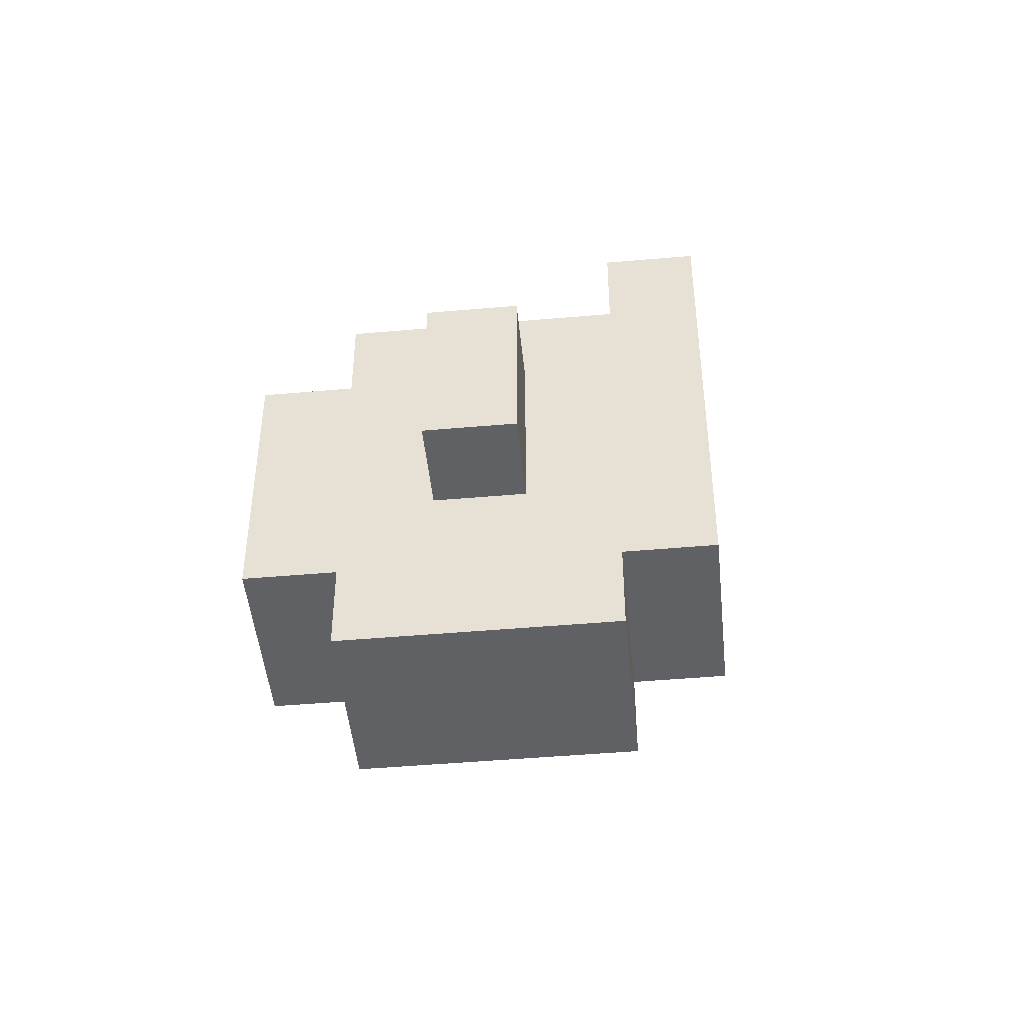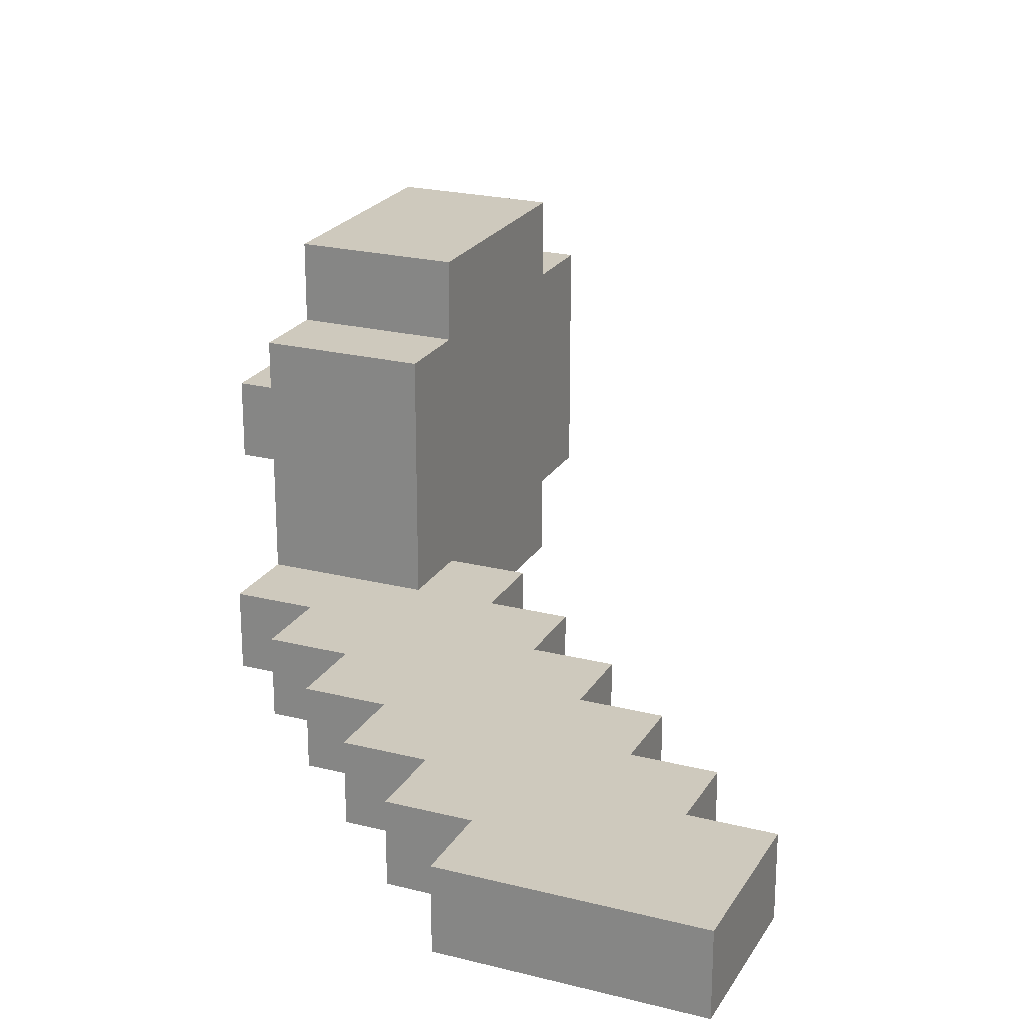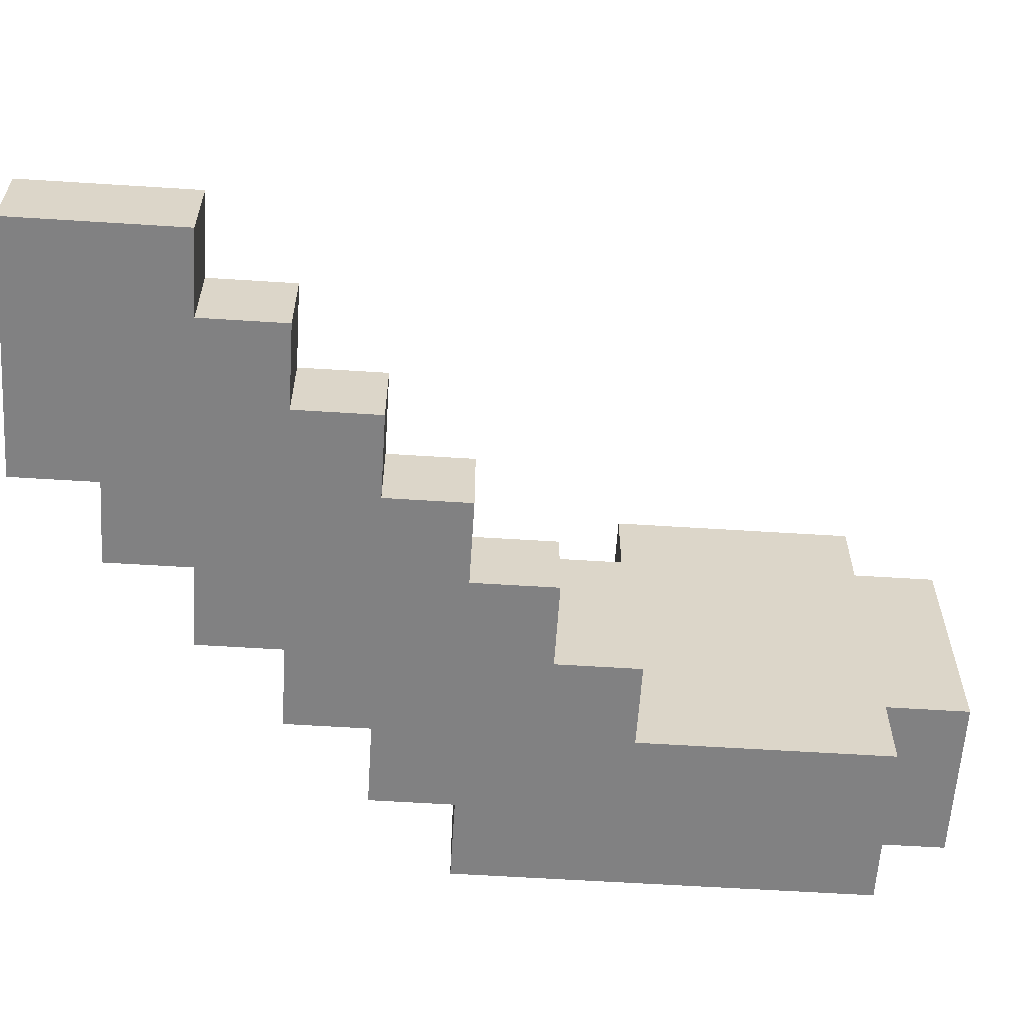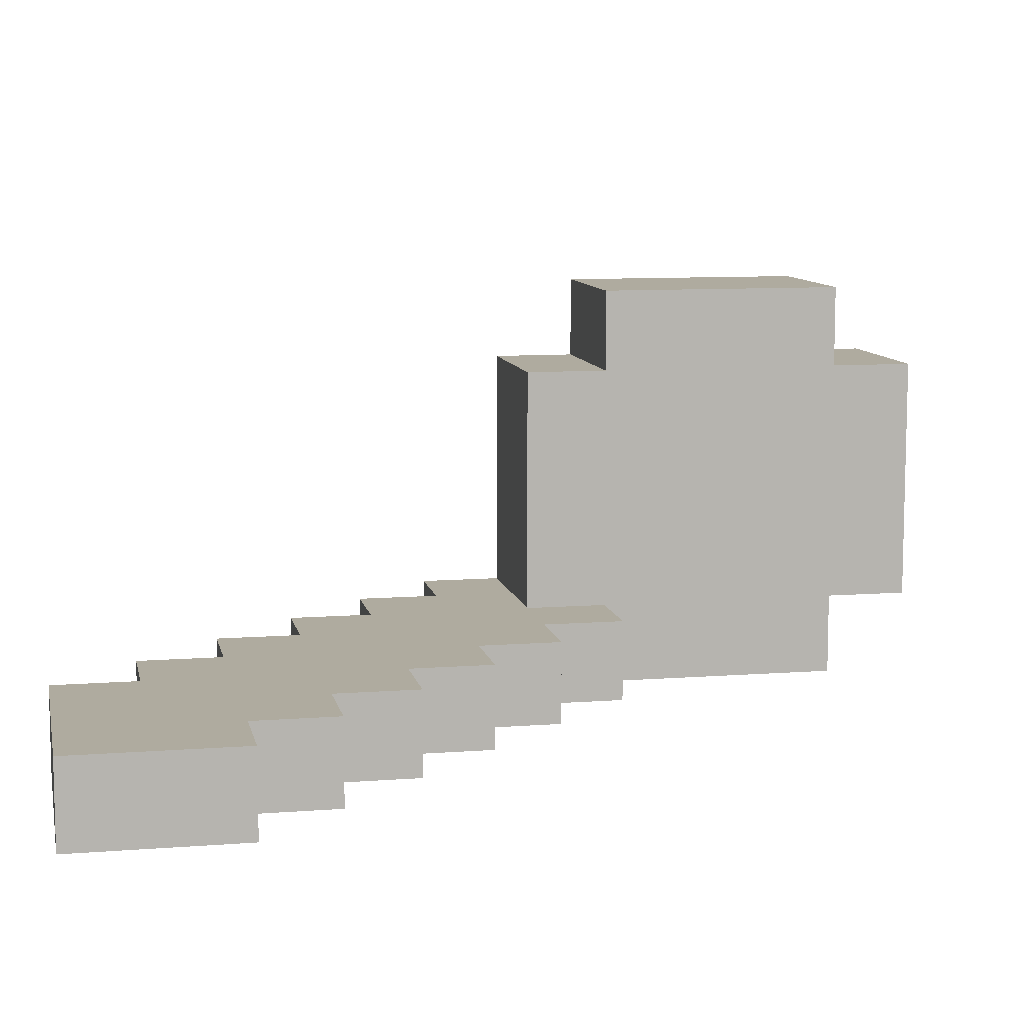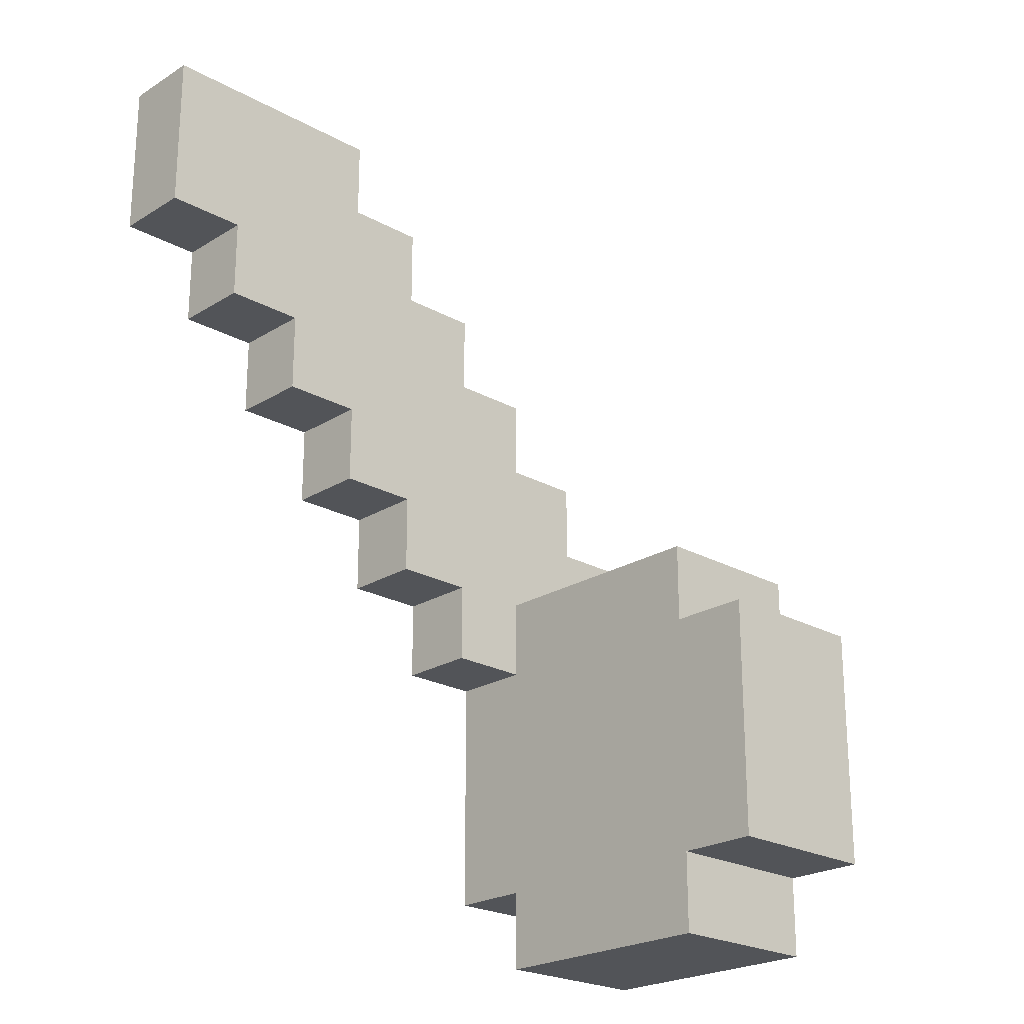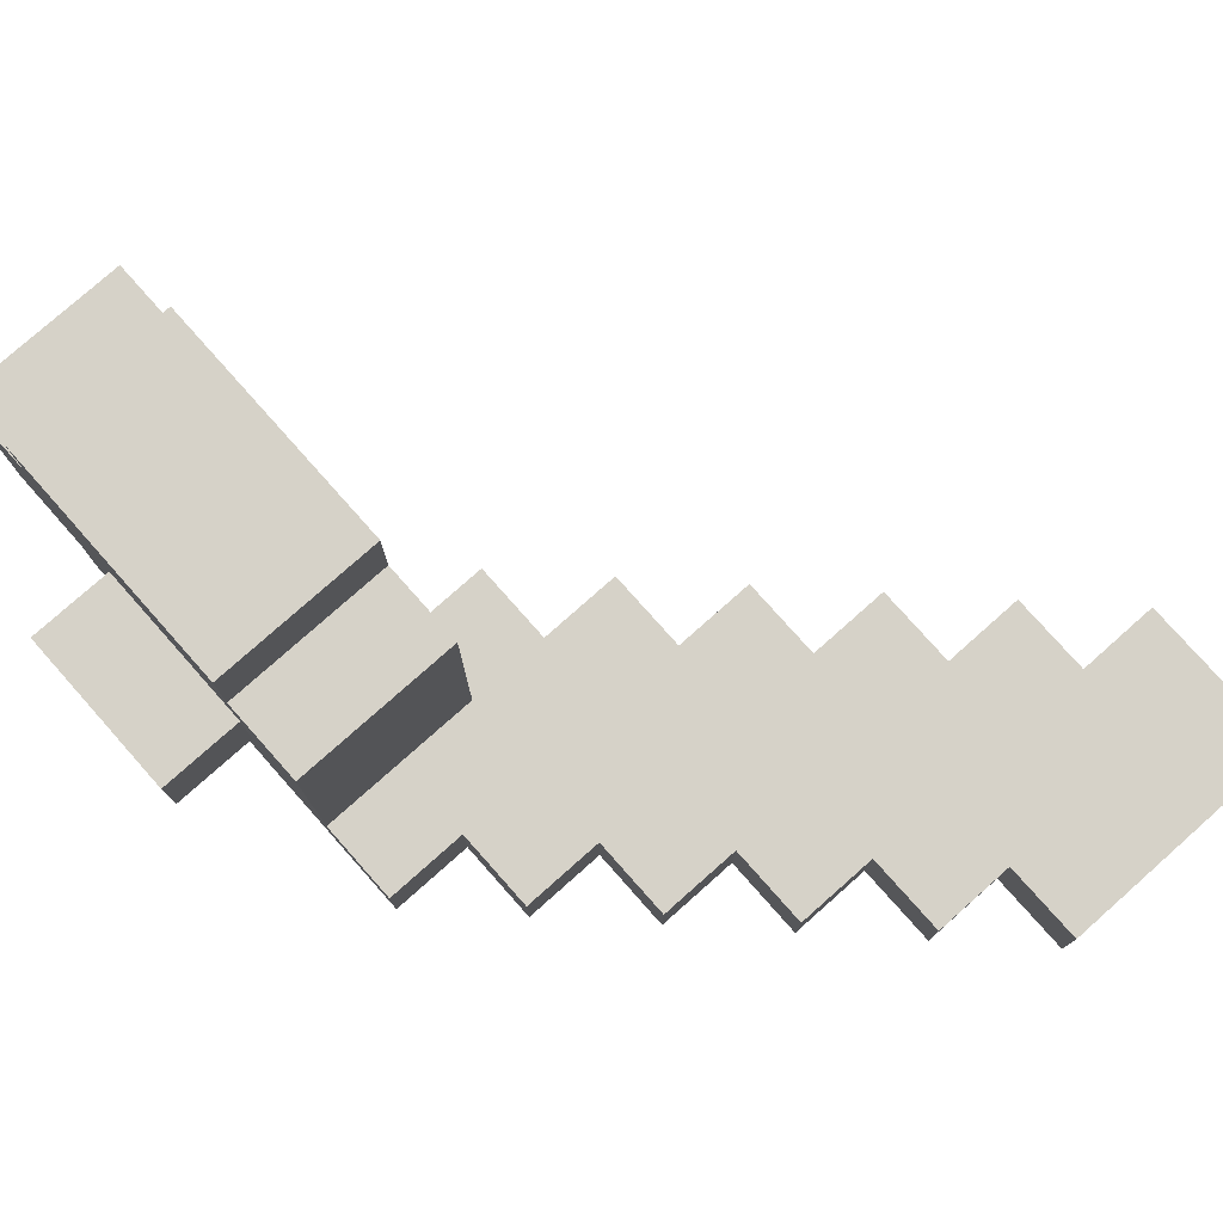
<metadata>
{"format":"obj","ext":"obj","renderer":"f3d","projection":"perspective","resolution":1024,"background":"white","views":[{"elev":-47.0,"azim":-84.3,"up":"+Z"},{"elev":22.6,"azim":23.5,"up":"+Y"},{"elev":-60.4,"azim":86.3,"up":"+Y"},{"elev":9.6,"azim":78.6,"up":"+Y"},{"elev":-22.9,"azim":136.5,"up":"+Z"},{"elev":77.8,"azim":-41.6,"up":"+Y"}]}
</metadata>
<code>
o MP-18 Mag
v -0.45 -0.05 -0.15
v -0.45 -0.05 -0.35
v -0.45 0.05 -0.15
v -0.45 0.05 -0.35
v -0.35 -0.25 0.05
v -0.35 -0.25 -0.05
v -0.35 -0.25 -0.45
v -0.35 -0.15 0.05
v -0.35 -0.15 -0.05
v -0.35 -0.15 -0.15
v -0.35 -0.15 -0.45
v -0.35 -0.15 -0.55
v -0.35 -0.05 -0.15
v -0.35 -0.05 -0.35
v -0.35 0.05 -0.15
v -0.35 0.05 -0.35
v -0.35 0.15 -0.05
v -0.35 0.15 -0.15
v -0.35 0.15 -0.45
v -0.35 0.15 -0.55
v -0.35 0.25 -0.15
v -0.35 0.25 -0.45
v -0.25 -0.25 0.15
v -0.25 -0.25 0.05
v -0.25 -0.15 0.15
v -0.25 -0.15 0.05
v -0.15 -0.25 0.25
v -0.15 -0.25 0.15
v -0.15 -0.15 0.25
v -0.15 -0.15 0.15
v -0.05 -0.25 0.35
v -0.05 -0.25 0.25
v -0.05 -0.15 0.35
v -0.05 -0.15 0.25
v 0.05 -0.25 0.45
v 0.05 -0.25 0.35
v 0.05 -0.15 0.45
v 0.05 -0.15 0.35
v 0.15 -0.25 0.55
v 0.15 -0.25 0.45
v 0.15 -0.15 0.55
v 0.15 -0.15 0.45
v -0.15 -0.25 -0.15
v -0.15 -0.25 -0.45
v -0.15 -0.15 -0.05
v -0.15 -0.15 -0.15
v -0.15 -0.15 -0.45
v -0.15 -0.15 -0.55
v -0.15 0.15 -0.05
v -0.15 0.15 -0.15
v -0.15 0.15 -0.45
v -0.15 0.15 -0.55
v -0.15 0.25 -0.15
v -0.15 0.25 -0.45
v -0.05 -0.25 -0.05
v -0.05 -0.25 -0.15
v -0.05 -0.15 -0.05
v -0.05 -0.15 -0.15
v 0.05 -0.25 0.05
v 0.05 -0.25 -0.05
v 0.05 -0.15 0.05
v 0.05 -0.15 -0.05
v 0.15 -0.25 0.15
v 0.15 -0.25 0.05
v 0.15 -0.15 0.15
v 0.15 -0.15 0.05
v 0.25 -0.25 0.25
v 0.25 -0.25 0.15
v 0.25 -0.15 0.25
v 0.25 -0.15 0.15
v 0.35 -0.25 0.35
v 0.35 -0.25 0.25
v 0.35 -0.15 0.35
v 0.35 -0.15 0.25
v 0.45 -0.25 0.55
v 0.45 -0.25 0.35
v 0.45 -0.15 0.55
v 0.45 -0.15 0.35
v 0.15 -0.25 0.55
v 0.15 -0.15 0.55
v 0.25 -0.25 0.55
v 0.25 -0.15 0.55
v 0.45 -0.25 0.55
v 0.45 -0.15 0.55
v 0.05 -0.25 0.45
v 0.05 -0.15 0.45
v 0.15 -0.25 0.45
v 0.15 -0.15 0.45
v -0.05 -0.25 0.35
v -0.05 -0.15 0.35
v 0.05 -0.25 0.35
v 0.05 -0.15 0.35
v -0.15 -0.25 0.25
v -0.15 -0.15 0.25
v -0.05 -0.25 0.25
v -0.05 -0.15 0.25
v -0.25 -0.25 0.15
v -0.25 -0.15 0.15
v -0.15 -0.25 0.15
v -0.15 -0.15 0.15
v -0.35 -0.25 0.05
v -0.35 -0.15 0.05
v -0.25 -0.25 0.05
v -0.25 -0.15 0.05
v -0.35 -0.15 -0.05
v -0.35 0.15 -0.05
v -0.25 -0.15 -0.05
v -0.15 -0.15 -0.05
v -0.15 0.15 -0.05
v -0.45 -0.05 -0.15
v -0.45 0.05 -0.15
v -0.35 -0.05 -0.15
v -0.35 0.05 -0.15
v -0.35 0.15 -0.15
v -0.35 0.25 -0.15
v -0.15 0.15 -0.15
v -0.15 0.25 -0.15
v 0.35 -0.25 0.35
v 0.35 -0.15 0.35
v 0.45 -0.25 0.35
v 0.45 -0.15 0.35
v 0.25 -0.25 0.25
v 0.25 -0.15 0.25
v 0.35 -0.25 0.25
v 0.35 -0.15 0.25
v 0.15 -0.25 0.15
v 0.15 -0.15 0.15
v 0.25 -0.25 0.15
v 0.25 -0.15 0.15
v 0.05 -0.25 0.05
v 0.05 -0.15 0.05
v 0.15 -0.25 0.05
v 0.15 -0.15 0.05
v -0.05 -0.25 -0.05
v -0.05 -0.15 -0.05
v 0.05 -0.25 -0.05
v 0.05 -0.15 -0.05
v -0.15 -0.25 -0.15
v -0.15 -0.15 -0.15
v -0.05 -0.25 -0.15
v -0.05 -0.15 -0.15
v -0.45 -0.05 -0.35
v -0.45 0.05 -0.35
v -0.35 -0.05 -0.35
v -0.35 0.05 -0.35
v -0.35 -0.25 -0.45
v -0.35 -0.15 -0.45
v -0.35 0.15 -0.45
v -0.35 0.25 -0.45
v -0.15 -0.25 -0.45
v -0.15 -0.15 -0.45
v -0.15 0.15 -0.45
v -0.15 0.25 -0.45
v -0.35 -0.15 -0.55
v -0.35 0.15 -0.55
v -0.15 -0.15 -0.55
v -0.15 0.15 -0.55
v 0.15 -0.25 0.55
v 0.25 -0.25 0.55
v 0.45 -0.25 0.55
v 0.05 -0.25 0.45
v 0.15 -0.25 0.45
v 0.25 -0.25 0.45
v -0.05 -0.25 0.35
v 0.05 -0.25 0.35
v 0.15 -0.25 0.35
v 0.35 -0.25 0.35
v 0.45 -0.25 0.35
v -0.15 -0.25 0.25
v -0.05 -0.25 0.25
v 0.05 -0.25 0.25
v 0.25 -0.25 0.25
v 0.35 -0.25 0.25
v -0.25 -0.25 0.15
v -0.15 -0.25 0.15
v -0.05 -0.25 0.15
v 0.15 -0.25 0.15
v 0.25 -0.25 0.15
v -0.35 -0.25 0.05
v -0.25 -0.25 0.05
v -0.15 -0.25 0.05
v 0.05 -0.25 0.05
v 0.15 -0.25 0.05
v -0.35 -0.25 -0.05
v -0.25 -0.25 -0.05
v -0.05 -0.25 -0.05
v 0.05 -0.25 -0.05
v -0.15 -0.25 -0.15
v -0.05 -0.25 -0.15
v -0.35 -0.25 -0.45
v -0.15 -0.25 -0.45
v -0.35 -0.15 -0.45
v -0.15 -0.15 -0.45
v -0.35 -0.15 -0.55
v -0.15 -0.15 -0.55
v -0.45 -0.05 -0.15
v -0.35 -0.05 -0.15
v -0.45 -0.05 -0.35
v -0.35 -0.05 -0.35
v 0.15 -0.15 0.55
v 0.25 -0.15 0.55
v 0.45 -0.15 0.55
v 0.05 -0.15 0.45
v 0.15 -0.15 0.45
v 0.25 -0.15 0.45
v -0.05 -0.15 0.35
v 0.05 -0.15 0.35
v 0.15 -0.15 0.35
v 0.35 -0.15 0.35
v 0.45 -0.15 0.35
v -0.15 -0.15 0.25
v -0.05 -0.15 0.25
v 0.05 -0.15 0.25
v 0.25 -0.15 0.25
v 0.35 -0.15 0.25
v -0.25 -0.15 0.15
v -0.15 -0.15 0.15
v -0.05 -0.15 0.15
v 0.15 -0.15 0.15
v 0.25 -0.15 0.15
v -0.35 -0.15 0.05
v -0.25 -0.15 0.05
v -0.15 -0.15 0.05
v 0.05 -0.15 0.05
v 0.15 -0.15 0.05
v -0.35 -0.15 -0.05
v -0.25 -0.15 -0.05
v -0.15 -0.15 -0.05
v -0.05 -0.15 -0.05
v 0.05 -0.15 -0.05
v -0.15 -0.15 -0.15
v -0.05 -0.15 -0.15
v -0.45 0.05 -0.15
v -0.35 0.05 -0.15
v -0.45 0.05 -0.35
v -0.35 0.05 -0.35
v -0.35 0.15 -0.05
v -0.15 0.15 -0.05
v -0.35 0.15 -0.15
v -0.15 0.15 -0.15
v -0.35 0.15 -0.45
v -0.15 0.15 -0.45
v -0.35 0.15 -0.55
v -0.15 0.15 -0.55
v -0.35 0.25 -0.15
v -0.15 0.25 -0.15
v -0.35 0.25 -0.45
v -0.15 0.25 -0.45
f 3 2 1
f 4 2 3
f 8 6 5
f 9 7 6
f 9 6 8
f 10 7 9
f 11 7 10
f 13 10 9
f 13 11 10
f 14 11 13
f 15 13 9
f 16 11 14
f 17 15 9
f 18 16 15
f 18 15 17
f 19 12 11
f 19 16 18
f 19 11 16
f 20 12 19
f 21 19 18
f 22 19 21
f 25 24 23
f 26 24 25
f 29 28 27
f 30 28 29
f 33 32 31
f 34 32 33
f 37 36 35
f 38 36 37
f 41 40 39
f 42 40 41
f 43 44 46
f 46 44 47
f 45 46 49
f 46 47 50
f 49 46 50
f 47 48 51
f 50 47 51
f 51 48 52
f 50 51 53
f 53 51 54
f 55 56 57
f 57 56 58
f 59 60 61
f 61 60 62
f 63 64 65
f 65 64 66
f 67 68 69
f 69 68 70
f 71 72 73
f 73 72 74
f 75 76 77
f 77 76 78
f 81 80 79
f 82 80 81
f 83 82 81
f 84 82 83
f 87 86 85
f 88 86 87
f 91 90 89
f 92 90 91
f 95 94 93
f 96 94 95
f 99 98 97
f 100 98 99
f 103 102 101
f 104 102 103
f 107 106 105
f 108 106 107
f 109 106 108
f 112 111 110
f 113 111 112
f 116 115 114
f 117 115 116
f 118 119 120
f 120 119 121
f 122 123 124
f 124 123 125
f 126 127 128
f 128 127 129
f 130 131 132
f 132 131 133
f 134 135 136
f 136 135 137
f 138 139 140
f 140 139 141
f 142 143 144
f 144 143 145
f 146 147 150
f 150 147 151
f 148 149 152
f 152 149 153
f 154 155 156
f 156 155 157
f 162 159 158
f 163 160 159
f 163 159 162
f 165 162 161
f 166 163 162
f 166 162 165
f 167 160 163
f 167 163 166
f 168 160 167
f 170 165 164
f 171 166 165
f 171 167 166
f 171 165 170
f 172 167 171
f 173 167 172
f 175 170 169
f 176 171 170
f 176 172 171
f 176 170 175
f 177 172 176
f 178 172 177
f 180 175 174
f 181 176 175
f 181 177 176
f 181 175 180
f 182 177 181
f 183 177 182
f 184 180 179
f 185 181 180
f 185 180 184
f 185 182 181
f 186 182 185
f 187 182 186
f 188 185 184
f 188 186 185
f 189 186 188
f 190 188 184
f 191 188 190
f 194 193 192
f 195 193 194
f 198 197 196
f 199 197 198
f 200 201 204
f 201 202 205
f 204 201 205
f 203 204 207
f 204 205 208
f 207 204 208
f 205 202 209
f 208 205 209
f 209 202 210
f 206 207 212
f 207 208 213
f 208 209 213
f 212 207 213
f 213 209 214
f 214 209 215
f 211 212 217
f 212 213 218
f 213 214 218
f 217 212 218
f 218 214 219
f 219 214 220
f 216 217 222
f 217 218 223
f 218 219 223
f 222 217 223
f 223 219 224
f 224 219 225
f 221 222 226
f 222 223 227
f 226 222 227
f 223 224 227
f 227 224 228
f 228 224 229
f 229 224 230
f 228 229 231
f 231 229 232
f 233 234 235
f 235 234 236
f 237 238 239
f 239 238 240
f 241 242 243
f 243 242 244
f 245 246 247
f 247 246 248

</code>
